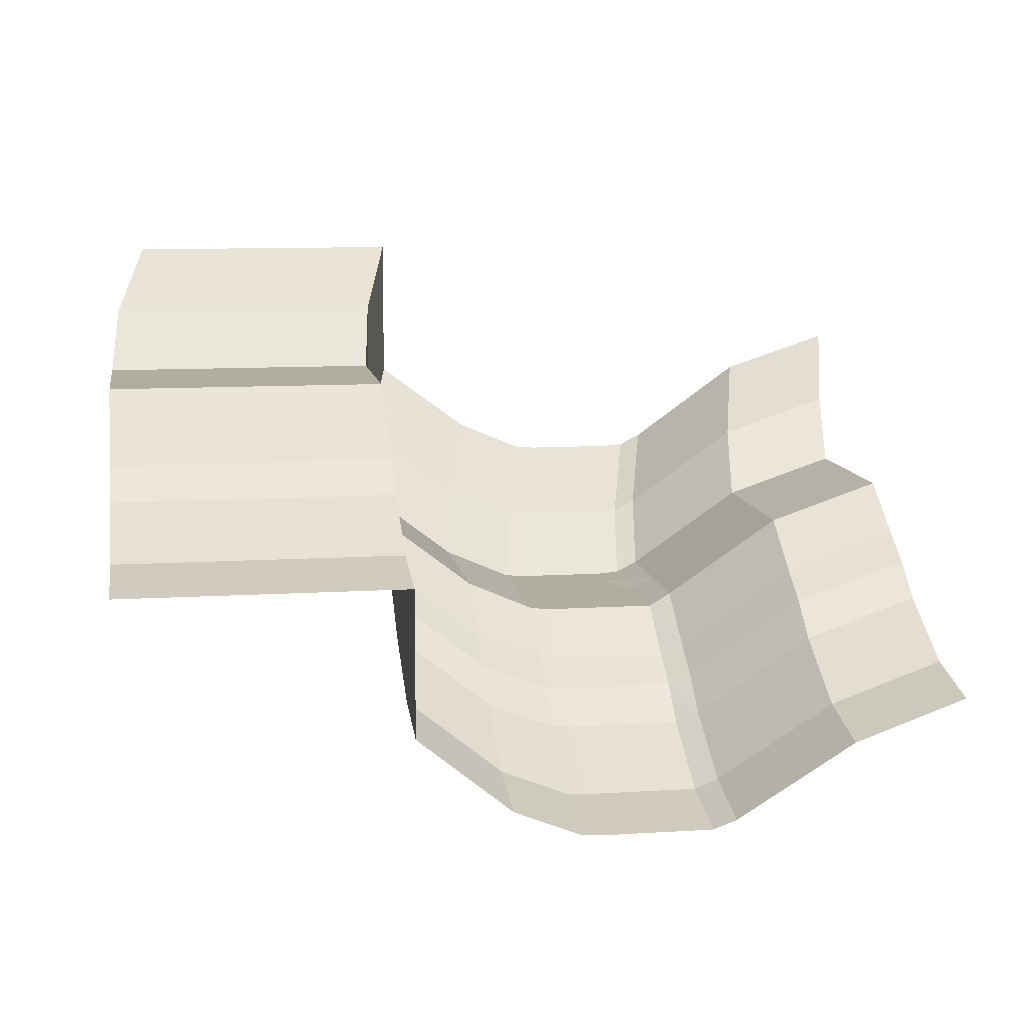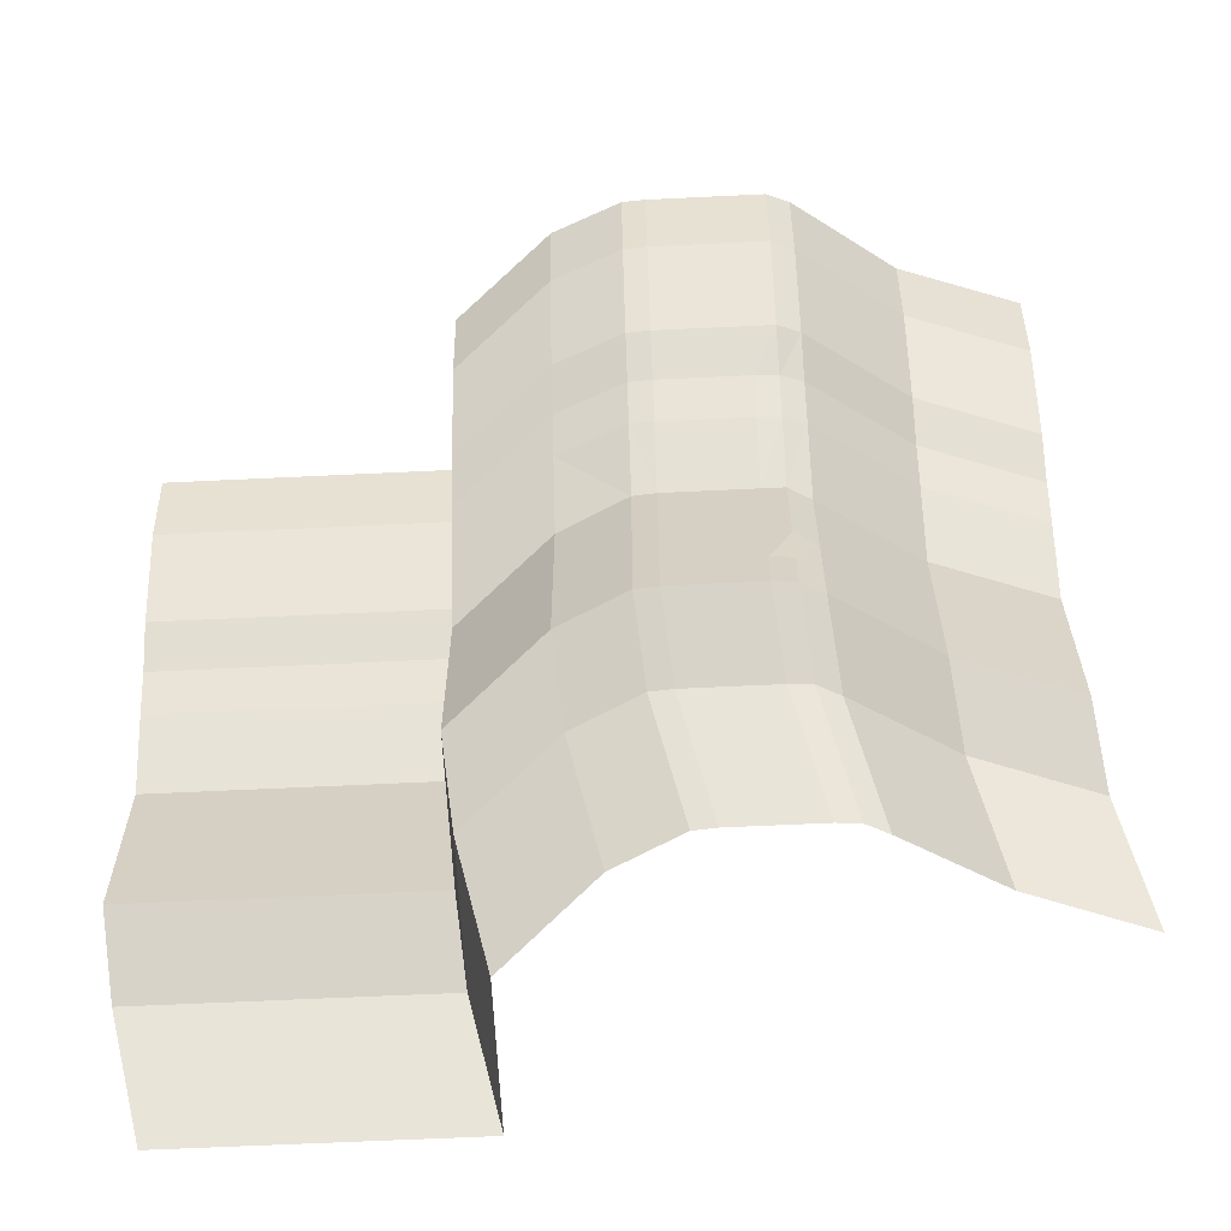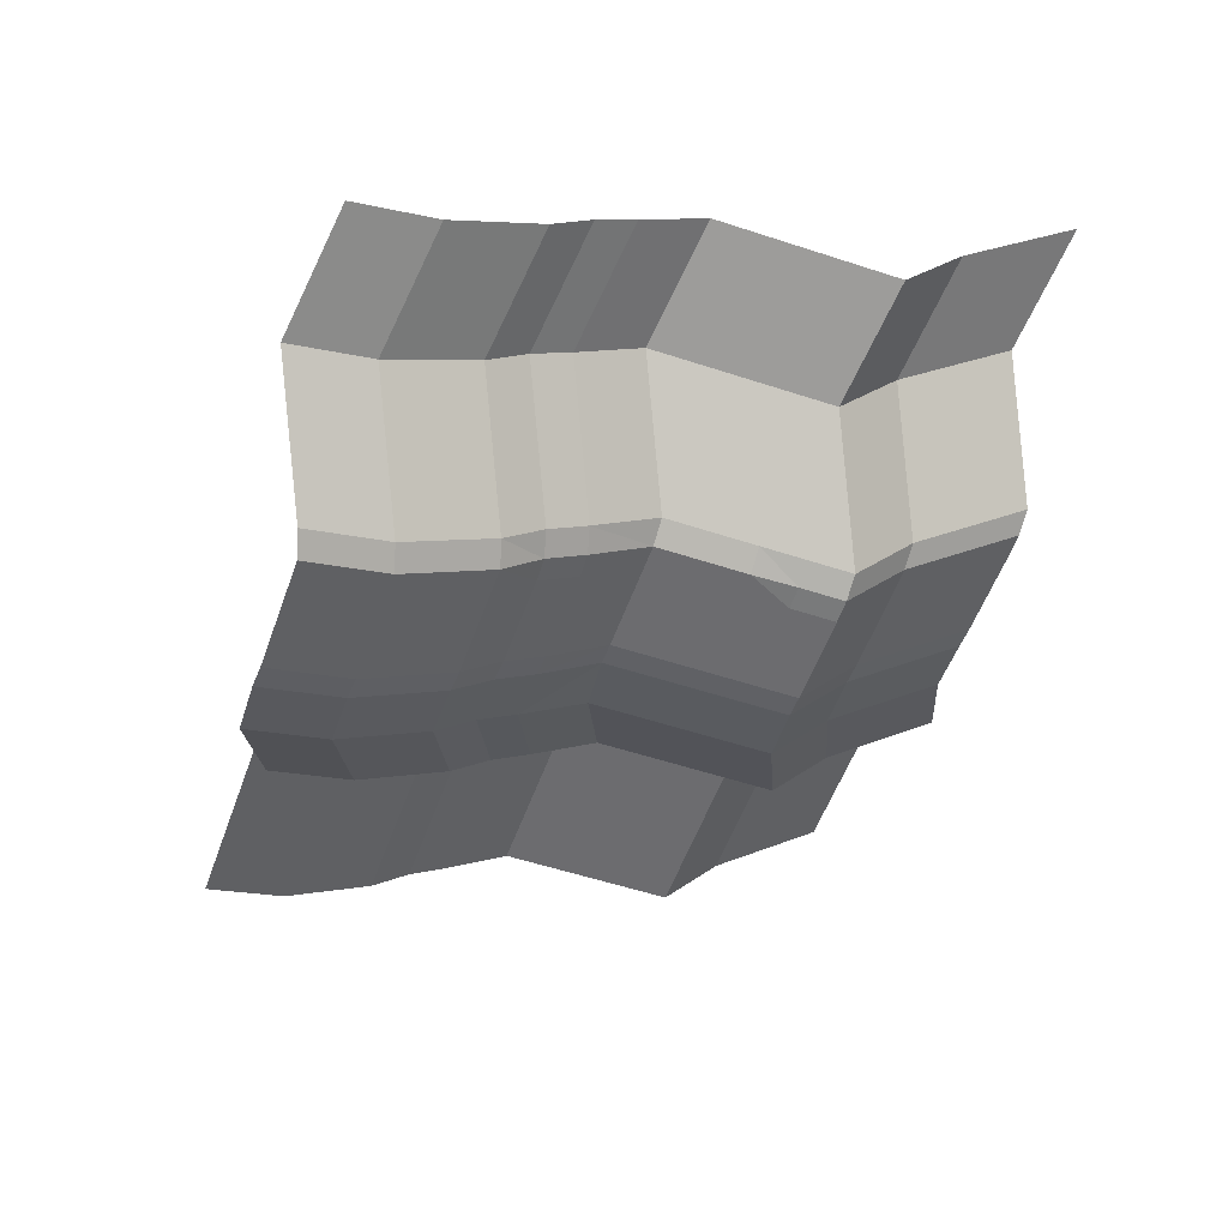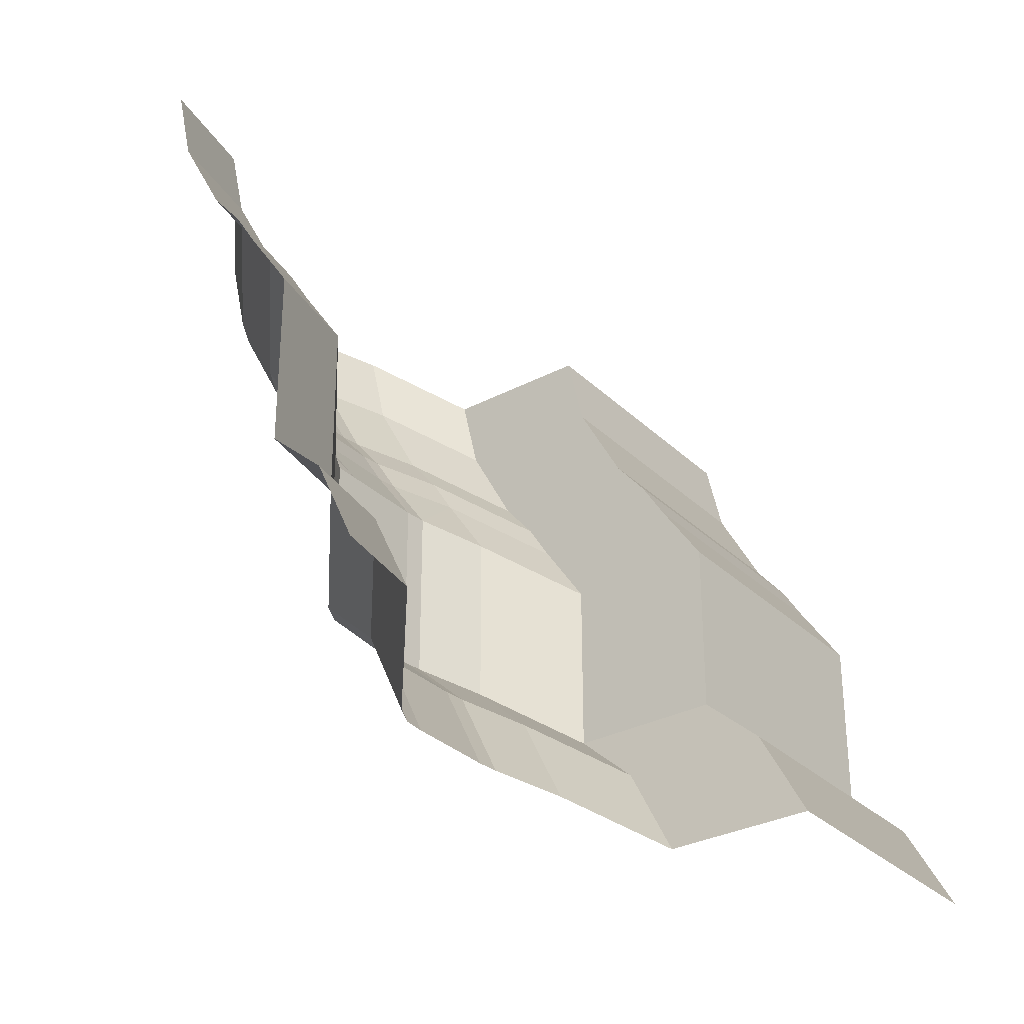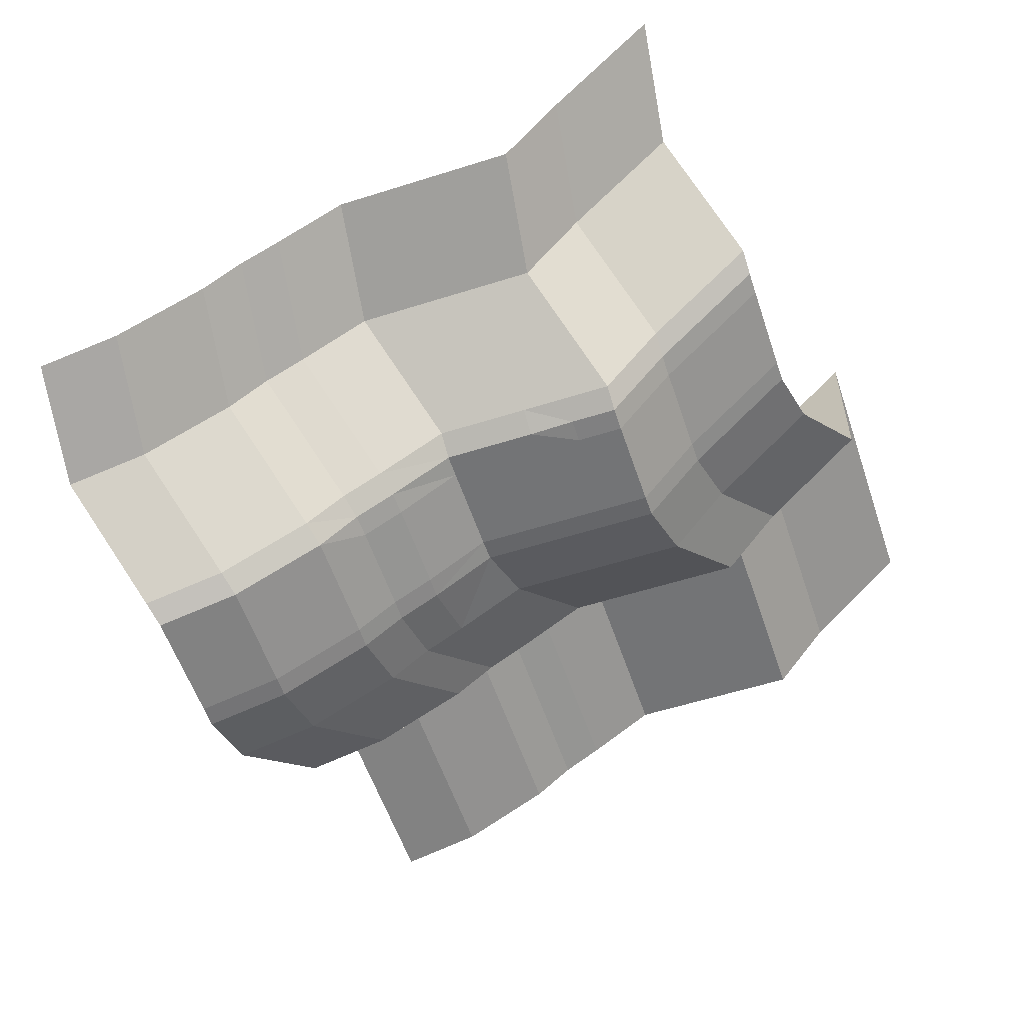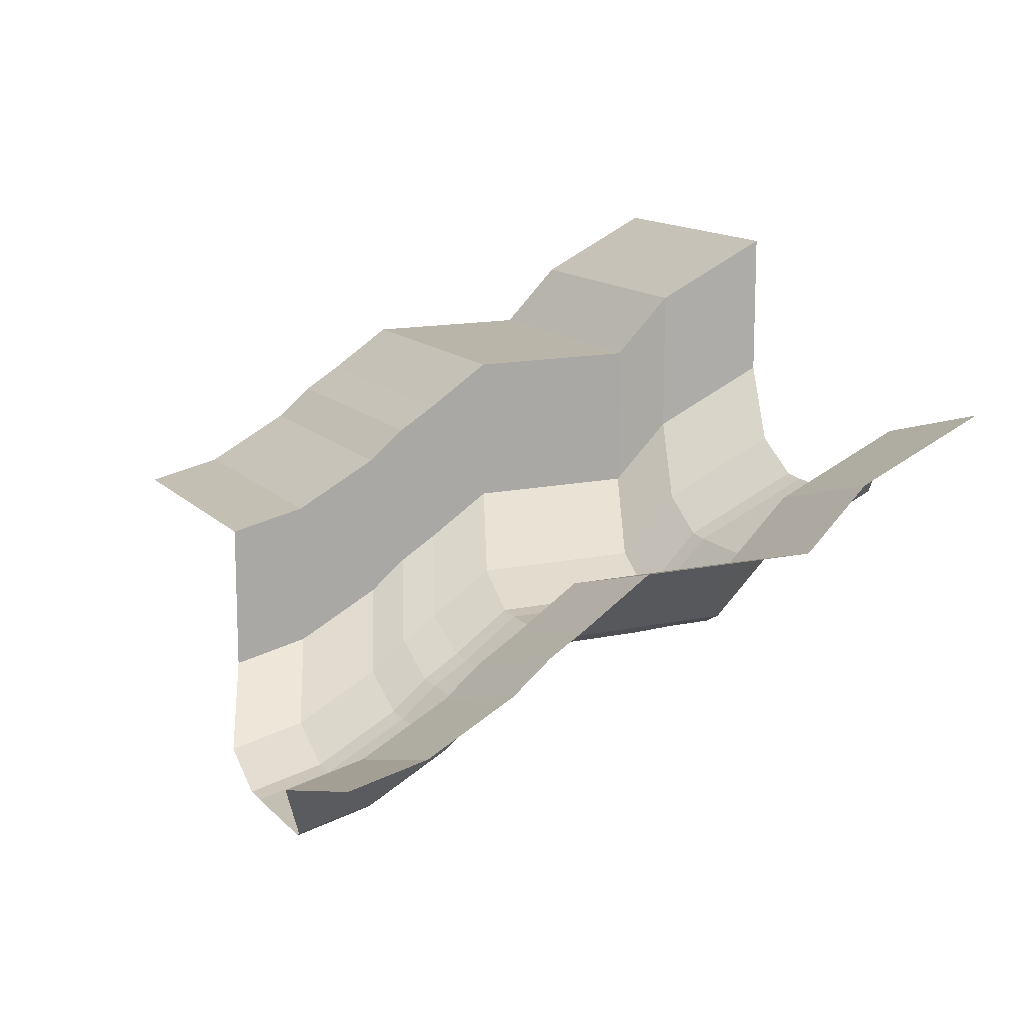
<metadata>
{"format":"obj","ext":"obj","renderer":"f3d","projection":"perspective","resolution":1024,"background":"white","views":[{"elev":10.3,"azim":-9.1,"up":"+Y"},{"elev":-62.8,"azim":2.8,"up":"+Z"},{"elev":-53.8,"azim":70.6,"up":"+Y"},{"elev":-31.1,"azim":126.9,"up":"+Z"},{"elev":-56.2,"azim":108.4,"up":"+Y"},{"elev":13.5,"azim":63.7,"up":"+Y"}]}
</metadata>
<code>
o Plane.001_Plane.003
v -12.65 -4.103 18.47
v -12.65 -3.096 14.08
v -12.65 1.312 7.105
v -12.65 -0.452 9.227
v -7.521 -7.818 20.73
v -12.65 2.634 4.983
v -12.65 5.109 1.312
v 10.8 -0.0705 14.9
v 10.8 5.483 4.512
v 10.8 -2.715 19.75
v 5 -8.732 21.28
v 10.8 5.483 2.012
v 10.8 1.694 12.78
v 10.8 3.016 10.66
v -3.75 -9.266 20.95
v -12.65 5.109 -1.188
v -2.5 -9.354 20.89
v 3e-06 -9.354 20.89
v -7.521 -6.811 16.34
v 10.8 5.483 7.012
v -7.521 -2.403 9.365
v 2.5 -9.354 20.89
v -7.521 -1.081 7.243
v -7.521 1.394 3.572
v 3.75 -9.354 20.89
v 10.8 5.483 -0.4882
v 17.38 7.463 1.118
v -7.521 -4.167 11.49
v 17.38 7.463 -1.382
v 17.38 7.463 3.618
v 10.8 -3.721 24.14
v 17.38 1.91 14.01
v 11.27 9.036 -6.187
v 5 -7.726 16.89
v 17.38 -0.7349 18.86
v 17.85 11.02 -7.08
v 5 -3.317 9.913
v 5 0.4718 4.147
v 5 -1.995 7.791
v 17.38 7.463 -3.882
v 17.38 3.674 11.88
v 17.38 4.996 9.762
v -3.75 -0.157 4.147
v -12.65 5.109 -3.688
v 10.8 5.483 -2.988
v 5 -5.081 12.03
v -3.75 -8.259 16.55
v -3.75 -3.851 9.58
v -2.5 -0.2608 4.147
v -3.75 -2.529 7.458
v -3e-06 -0.2608 4.147
v 12.92 12.69 -12.18
v 17.38 7.463 6.118
v -2.5 -8.348 16.5
v -2.5 -3.939 9.525
v 2.5 -0.2608 4.147
v -2.5 -2.617 7.403
v 1e-06 -8.348 16.5
v -1e-06 -3.939 9.525
v 3.75 -0.2608 4.147
v 3.75 -3.859 9.575
v -2e-06 -2.617 7.403
v 2.5 -8.348 16.5
v 3.75 -2.537 7.453
v -7.521 1.394 1.072
v 2.5 -3.939 9.525
v 3.75 -8.348 16.5
v 19.5 14.67 -13.07
v 2.5 -2.617 7.403
v -3.75 -5.615 11.7
v -2.5 -5.703 11.65
v -0 -5.703 11.65
v 2.5 -5.703 11.65
v 3.75 -5.703 11.65
v 17.38 -1.741 23.25
v 5 0.4718 1.647
v -12.65 5.109 -6.188
v -3.75 -0.157 1.647
v -2.5 -0.2608 1.647
v -4e-06 -0.2608 1.647
v 2.5 -0.2608 1.647
v 3.75 -0.2608 1.647
v -12.19 8.662 -11.89
v -7.521 1.394 -1.428
v -10.54 12.32 -17.88
v 5 0.4718 -0.8528
v -12.65 5.109 -8.688
v -3.75 -0.157 -0.8528
v -2.5 -0.2608 -0.8528
v -4e-06 -0.2608 -0.8528
v 2.5 -0.2608 -0.8528
v 3.75 -0.2608 -0.8528
v -7.521 1.394 -3.928
v -7.055 4.947 -9.627
v -5.404 8.6 -15.62
v 5 0.4718 -3.353
v 5.466 4.025 -9.051
v -3.75 -0.157 -3.353
v -2.5 -0.2608 -3.353
v 3.75 -0.1662 -3.353
v -5e-06 -0.2608 -3.353
v 2.5 -0.2608 -3.353
v -3.284 3.397 -9.051
v 7.116 7.678 -15.04
v -2.034 3.293 -9.051
v 4.216 3.387 -9.051
v 0.4658 3.293 -9.051
v -7.521 1.394 -6.428
v 2.966 3.293 -9.051
v -1.634 7.049 -15.04
v -0.3838 6.946 -15.04
v 5.866 7.04 -15.04
v 2.116 6.946 -15.04
v 4.616 6.946 -15.04
v 5 0.4718 -5.853
v -3.75 -0.157 -5.853
v -2.5 -0.2608 -5.853
v 3.75 -0.1662 -5.853
v -6e-06 -0.2608 -5.853
v 2.5 -0.2608 -5.853
v -12.65 4.432 18.47
v -12.65 5.439 14.08
v -12.65 9.848 7.105
v -12.65 8.083 9.227
v -12.65 11.17 4.983
v -12.65 13.64 1.312
v -12.65 13.64 -1.188
v -12.65 13.64 -3.688
v -12.65 13.64 -6.188
v -12.19 17.2 -11.89
v -10.54 20.85 -17.88
v -12.65 13.64 -8.688
v -29.11 4.432 18.47
v -29.11 5.439 14.08
v -29.11 9.848 7.105
v -29.11 8.083 9.227
v -29.11 11.17 4.983
v -29.11 13.64 1.312
v -29.11 13.64 -1.188
v -29.11 13.64 -3.688
v -29.11 13.64 -6.188
v -28.64 17.2 -11.89
v -26.99 20.85 -17.88
v -29.11 13.64 -8.688
f 47 5 15
f 67 22 25
f 58 22 63
f 54 18 58
f 64 66 61
f 66 74 61
f 73 67 74
f 62 66 69
f 59 73 66
f 72 63 73
f 57 59 62
f 55 72 59
f 71 58 72
f 50 21 48
f 48 28 70
f 70 19 47
f 70 54 71
f 55 70 71
f 50 55 57
f 47 17 54
f 46 67 34
f 61 46 37
f 39 61 37
f 34 25 11
f 78 24 43
f 82 56 60
f 80 56 81
f 80 49 51
f 120 100 118
f 102 92 100
f 92 81 82
f 120 101 102
f 101 91 102
f 90 81 91
f 117 101 119
f 99 90 101
f 89 80 90
f 116 93 98
f 98 84 88
f 88 65 78
f 89 78 79
f 98 89 99
f 116 99 117
f 79 43 49
f 92 76 86
f 100 86 96
f 118 96 115
f 82 38 76
f 39 60 64
f 64 56 69
f 69 51 62
f 62 49 57
f 49 50 57
f 43 23 50
f 96 45 115
f 38 14 20
f 11 10 34
f 38 9 76
f 34 8 46
f 76 12 86
f 37 8 13
f 86 26 96
f 39 13 14
f 10 75 35
f 20 42 53
f 9 53 30
f 8 35 32
f 12 30 27
f 13 32 41
f 14 41 42
f 26 27 29
f 45 29 40
f 108 103 94
f 120 107 119
f 115 106 118
f 40 33 45
f 45 97 115
f 119 105 117
f 117 103 116
f 118 109 120
f 21 4 28
f 93 44 84
f 28 2 19
f 19 1 5
f 84 16 65
f 65 7 24
f 24 6 23
f 23 3 21
f 94 87 108
f 108 77 93
f 33 104 97
f 83 95 85
f 107 111 105
f 94 110 95
f 36 52 33
f 105 110 103
f 106 114 109
f 97 112 106
f 109 113 107
f 4 122 2
f 2 121 1
f 16 128 127
f 16 126 7
f 6 123 3
f 85 130 83
f 7 125 6
f 77 132 129
f 3 124 4
f 83 132 87
f 77 128 44
f 132 142 144
f 129 140 128
f 124 134 122
f 130 143 142
f 122 133 121
f 128 139 127
f 127 138 126
f 125 135 123
f 126 137 125
f 132 141 129
f 123 136 124
f 47 19 5
f 67 63 22
f 58 18 22
f 54 17 18
f 64 69 66
f 66 73 74
f 73 63 67
f 62 59 66
f 59 72 73
f 72 58 63
f 57 55 59
f 55 71 72
f 71 54 58
f 50 23 21
f 48 21 28
f 70 28 19
f 70 47 54
f 55 48 70
f 50 48 55
f 47 15 17
f 46 74 67
f 61 74 46
f 39 64 61
f 34 67 25
f 78 65 24
f 82 81 56
f 80 51 56
f 80 79 49
f 120 102 100
f 102 91 92
f 92 91 81
f 120 119 101
f 101 90 91
f 90 80 81
f 117 99 101
f 99 89 90
f 89 79 80
f 116 108 93
f 98 93 84
f 88 84 65
f 89 88 78
f 98 88 89
f 116 98 99
f 79 78 43
f 92 82 76
f 100 92 86
f 118 100 96
f 82 60 38
f 39 38 60
f 64 60 56
f 69 56 51
f 62 51 49
f 49 43 50
f 43 24 23
f 96 26 45
f 38 39 14
f 11 31 10
f 38 20 9
f 34 10 8
f 76 9 12
f 37 46 8
f 86 12 26
f 39 37 13
f 10 31 75
f 20 14 42
f 9 20 53
f 8 10 35
f 12 9 30
f 13 8 32
f 14 13 41
f 26 12 27
f 45 26 29
f 108 116 103
f 120 109 107
f 115 97 106
f 40 36 33
f 45 33 97
f 119 107 105
f 117 105 103
f 118 106 109
f 21 3 4
f 93 77 44
f 28 4 2
f 19 2 1
f 84 44 16
f 65 16 7
f 24 7 6
f 23 6 3
f 94 83 87
f 108 87 77
f 33 52 104
f 83 94 95
f 107 113 111
f 94 103 110
f 36 68 52
f 105 111 110
f 106 112 114
f 97 104 112
f 109 114 113
f 4 124 122
f 2 122 121
f 16 44 128
f 16 127 126
f 6 125 123
f 85 131 130
f 7 126 125
f 77 87 132
f 3 123 124
f 83 130 132
f 77 129 128
f 132 130 142
f 129 141 140
f 124 136 134
f 130 131 143
f 122 134 133
f 128 140 139
f 127 139 138
f 125 137 135
f 126 138 137
f 132 144 141
f 123 135 136

</code>
